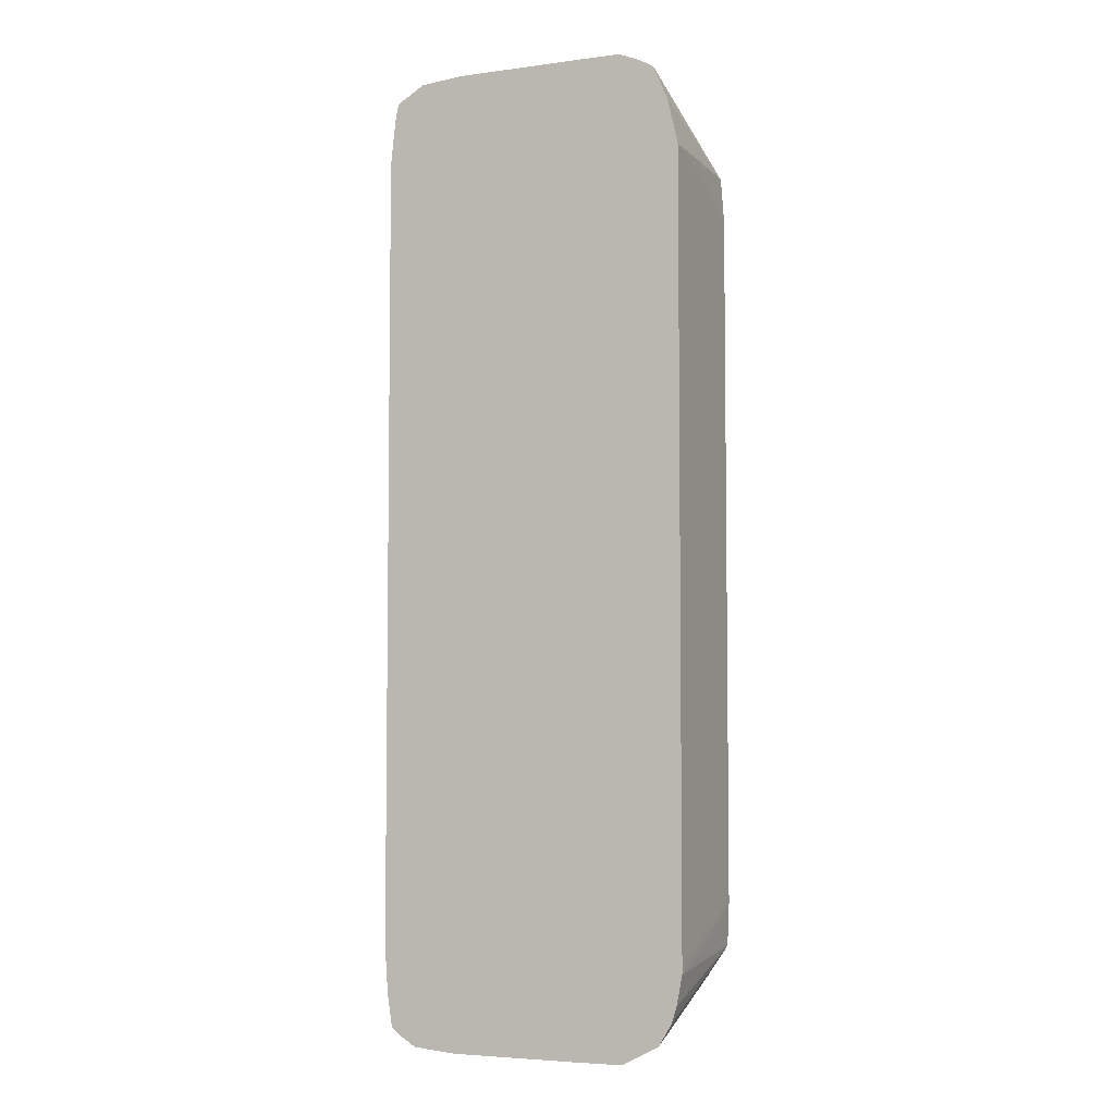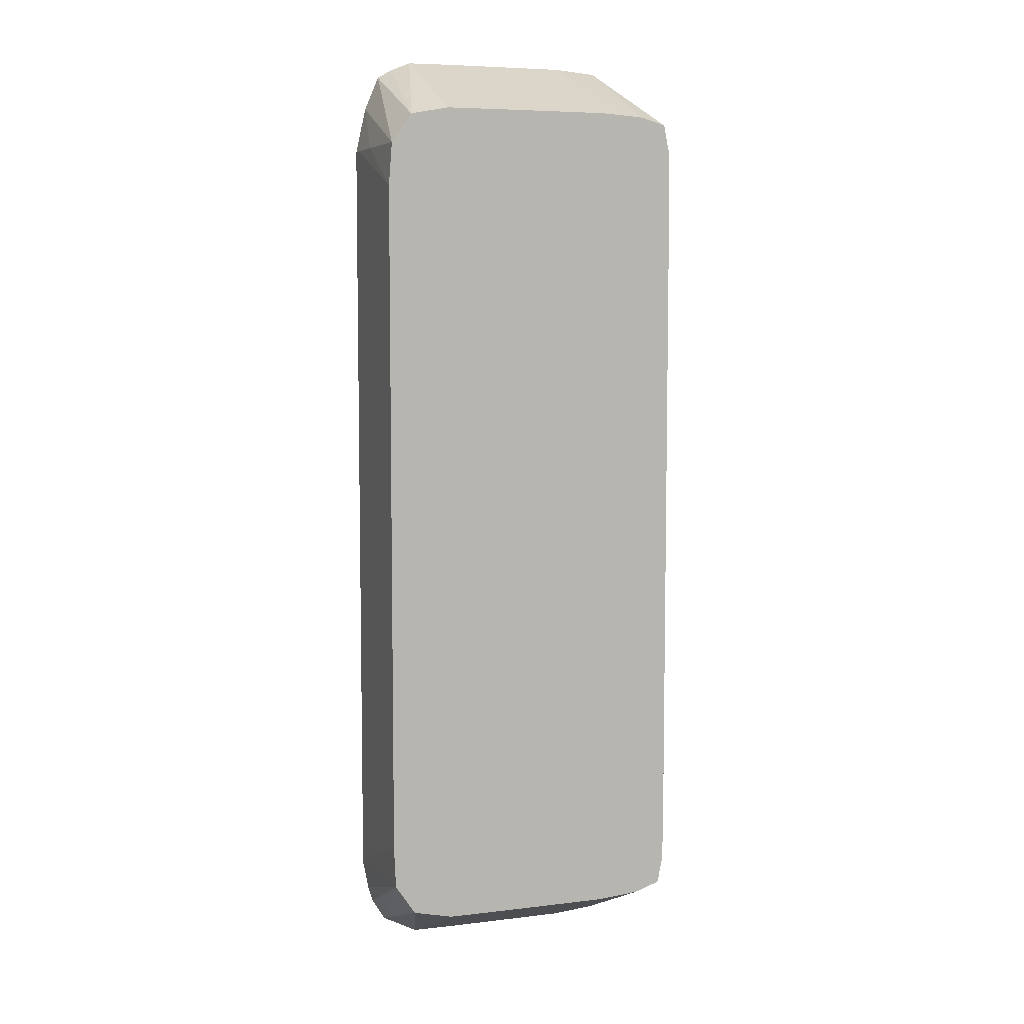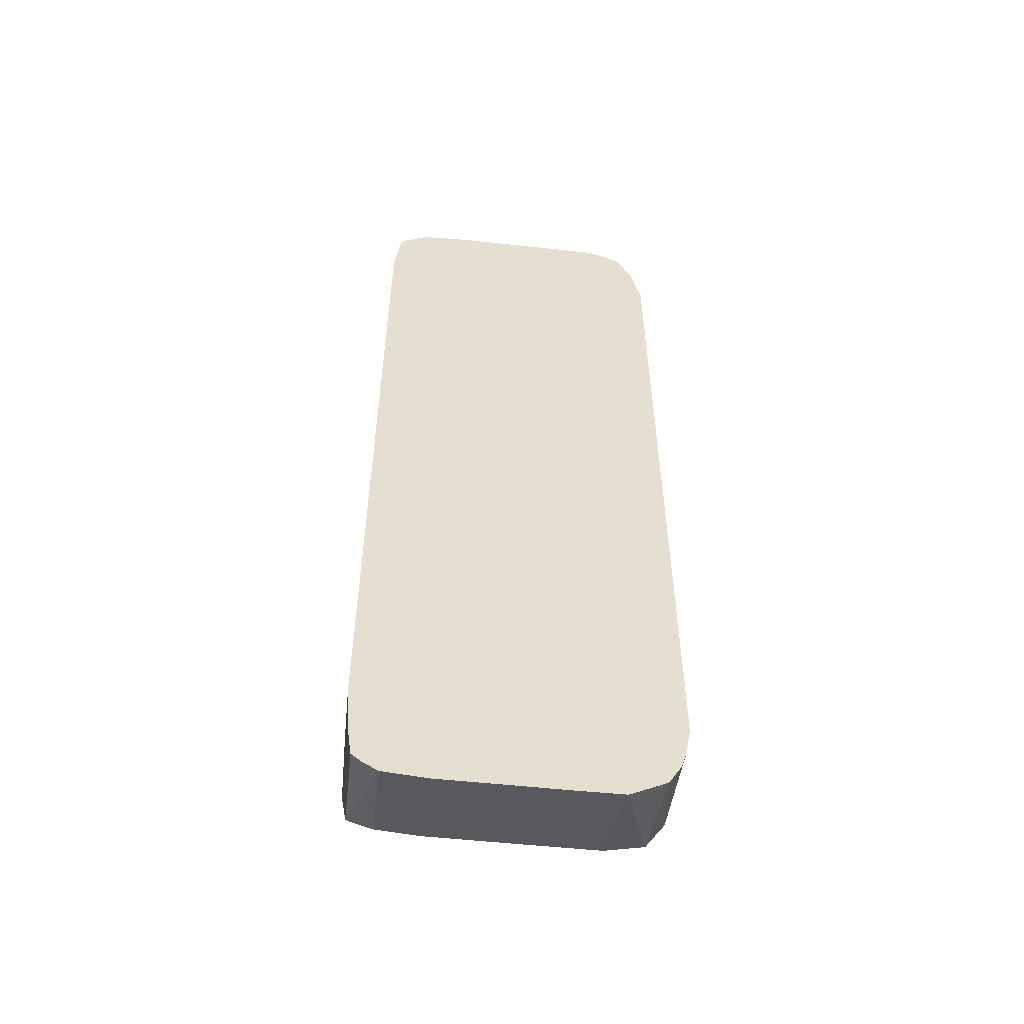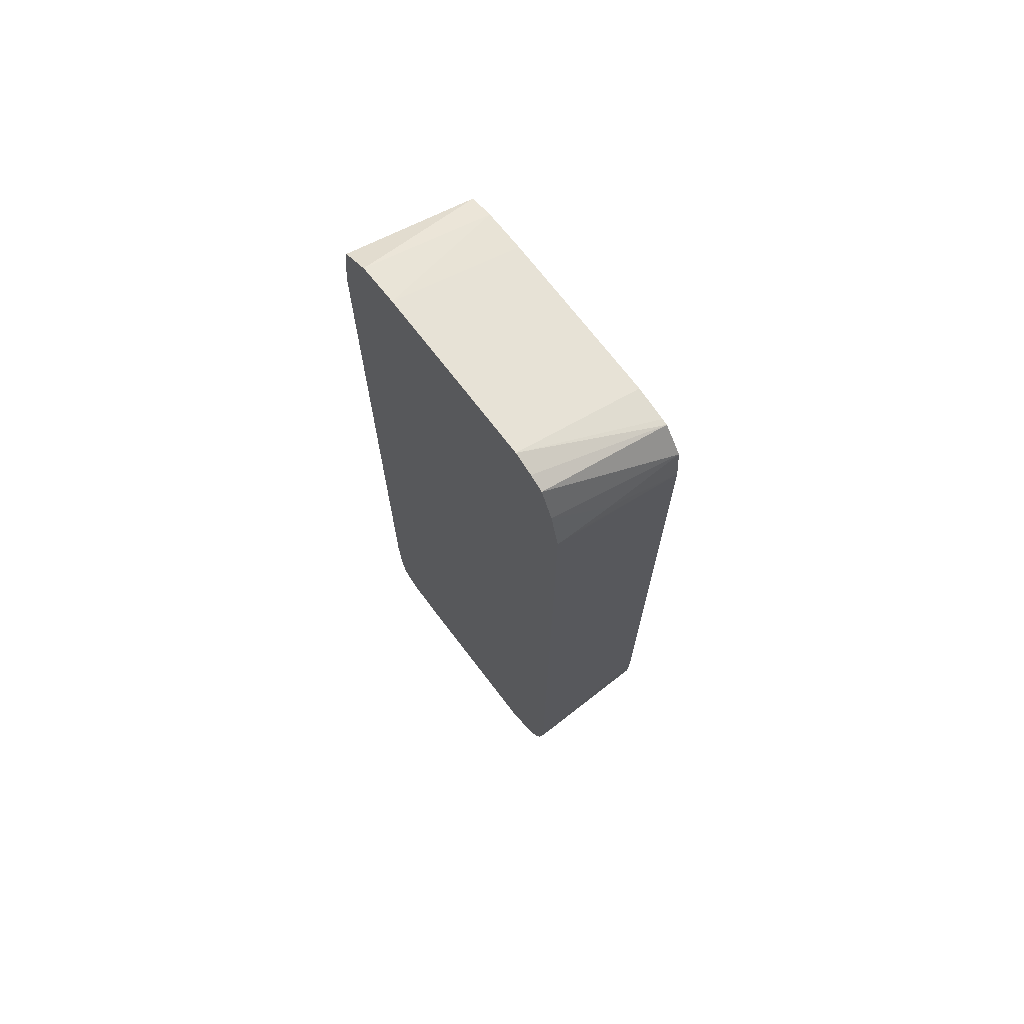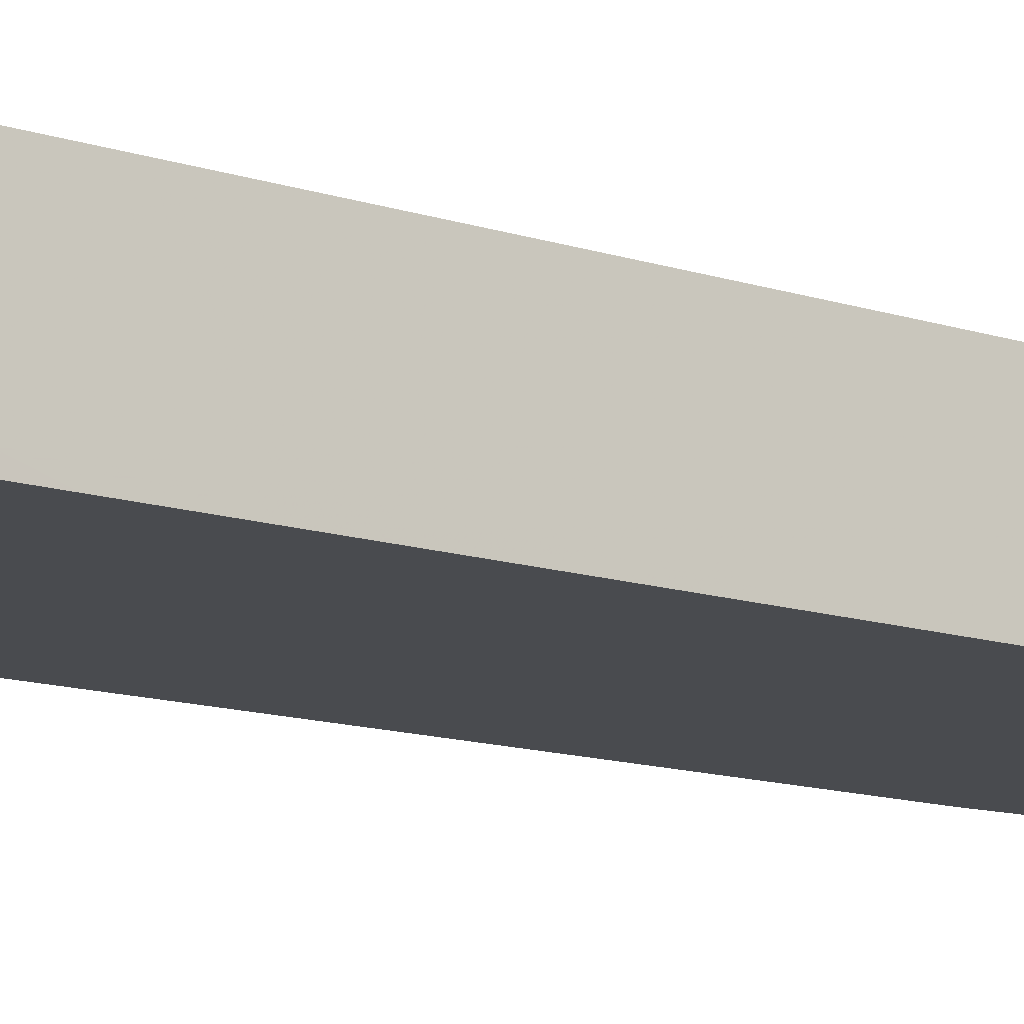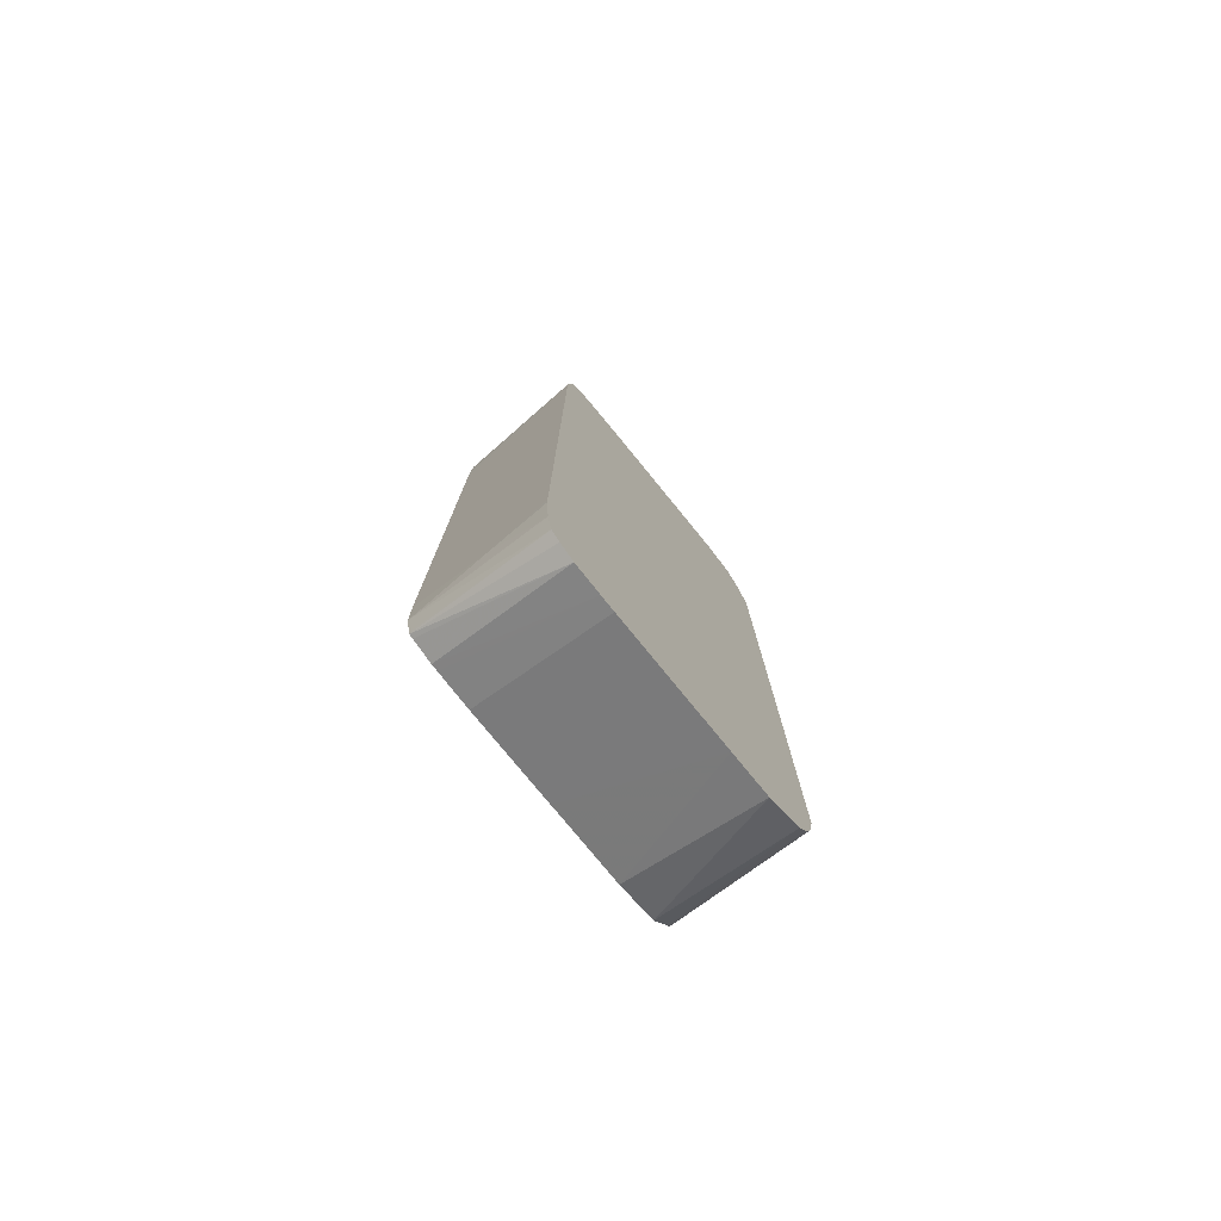
<metadata>
{"format":"obj","ext":"obj","renderer":"f3d","projection":"perspective","resolution":1024,"background":"white","views":[{"elev":-4.9,"azim":-157.3,"up":"+Y"},{"elev":6.6,"azim":-19.7,"up":"+Y"},{"elev":-53.4,"azim":173.3,"up":"+Y"},{"elev":71.0,"azim":-127.4,"up":"+Y"},{"elev":-14.1,"azim":-124.9,"up":"+Z"},{"elev":-77.8,"azim":129.2,"up":"+Y"}]}
</metadata>
<code>
v -0.05375 -0.02455 0.02256
v -0.05369 -0.02377 0.02256
v -0.05371 -0.02377 0.02112
v -0.05371 -0.02377 0.02034
v -0.0537 -0.02377 0.0201
v -0.05371 -0.02455 0.02034
v -0.05371 -0.02766 0.02034
v -0.05375 -0.02934 0.02255
v -0.05331 -0.02324 0.02256
v -0.05326 -0.02232 0.0201
v -0.05352 -0.02294 0.0201
v -0.0537 -0.02455 0.0201
v -0.0537 -0.02532 0.0201
v -0.0537 -0.02844 0.0201
v -0.0537 -0.03492 0.0201
v -0.05374 -0.03623 0.0219
v -0.05375 -0.03467 0.02255
v -0.0532 -0.02322 0.02256
v -0.05262 -0.02202 0.0201
v -0.05299 -0.02217 0.0201
v -0.0537 -0.03545 0.0201
v -0.05371 -0.03779 0.02034
v -0.05375 -0.03635 0.02255
v -0.05261 -0.02311 0.02256
v -0.05212 -0.02202 0.0201
v -0.0537 -0.03623 0.0201
v -0.0537 -0.03779 0.0201
v -0.0537 -0.03803 0.0201
v -0.05375 -0.03701 0.02255
v -0.05374 -0.03701 0.0219
v -0.05171 -0.02311 0.02256
v -0.05138 -0.02201 0.0201
v -0.05183 -0.02201 0.0201
v -0.05371 -0.03779 0.02255
v -0.05371 -0.03779 0.02112
v -0.05374 -0.03713 0.02255
v -0.0536 -0.03857 0.0201
v -0.05027 -0.02311 0.02256
v -0.04949 -0.02202 0.0201
v -0.05351 -0.03886 0.0201
v -0.05327 -0.03925 0.0201
v -0.05366 -0.03788 0.02255
v -0.04949 -0.02311 0.02256
v -0.04874 -0.02209 0.0201
v -0.04871 -0.02316 0.02256
v -0.05261 -0.03959 0.0201
v -0.05334 -0.03834 0.02255
v -0.04824 -0.02239 0.0201
v -0.04825 -0.0233 0.02256
v -0.05183 -0.0396 0.0201
v -0.05261 -0.0385 0.02255
v -0.04818 -0.02266 0.0201
v -0.04817 -0.02369 0.02256
v -0.04997 -0.0396 0.0201
v -0.05039 -0.03851 0.02256
v -0.05117 -0.03851 0.02255
v -0.04815 -0.02296 0.0201
v -0.04816 -0.02377 0.02256
v -0.04949 -0.0396 0.0201
v -0.04949 -0.0385 0.02256
v -0.04809 -0.02353 0.0201
v -0.04811 -0.02377 0.02112
v -0.04813 -0.02443 0.02256
v -0.04922 -0.03957 0.0201
v -0.04883 -0.03845 0.02256
v -0.04813 -0.02455 0.02256
v -0.04809 -0.02377 0.02034
v -0.04809 -0.02377 0.0201
v -0.04869 -0.03953 0.0201
v -0.04871 -0.03844 0.02256
v -0.04813 -0.02521 0.02256
v -0.04809 -0.02455 0.02034
v -0.04809 -0.02455 0.0201
v -0.04841 -0.03935 0.0201
v -0.04824 -0.03828 0.02256
v -0.04831 -0.03831 0.02256
v -0.04813 -0.02599 0.02256
v -0.04809 -0.0282 0.0201
v -0.04813 -0.03078 0.02256
v -0.04809 -0.03701 0.02034
v -0.04823 -0.0392 0.0201
v -0.04822 -0.0382 0.02256
v -0.04809 -0.03132 0.0201
v -0.04813 -0.03389 0.02256
v -0.04813 -0.03701 0.02256
v -0.04809 -0.03755 0.0201
v -0.04815 -0.03861 0.0201
v -0.04814 -0.03779 0.02256
v -0.04811 -0.03779 0.02112
v -0.04809 -0.03779 0.02034
v -0.04809 -0.03779 0.0201
f 1 2 3
f 1 3 4
f 1 4 5
f 1 5 6
f 1 6 7
f 1 7 8
f 1 8 17
f 1 17 23
f 1 23 29
f 1 29 36
f 1 36 34
f 1 34 42
f 1 42 47
f 1 47 51
f 1 51 56
f 1 56 55
f 1 55 60
f 1 60 65
f 1 65 70
f 1 70 76
f 1 76 75
f 1 75 82
f 1 82 88
f 1 88 85
f 1 85 84
f 1 84 79
f 1 79 77
f 1 77 71
f 1 71 66
f 1 66 63
f 1 63 58
f 1 58 53
f 1 53 49
f 1 49 45
f 1 45 43
f 1 43 38
f 1 38 31
f 1 31 24
f 1 24 18
f 1 18 9
f 1 9 2
f 2 9 10
f 2 10 11
f 2 11 3
f 3 11 4
f 4 11 5
f 5 12 6
f 5 11 10
f 5 10 20
f 5 20 19
f 5 19 25
f 5 25 33
f 5 33 32
f 5 32 39
f 5 39 44
f 5 44 48
f 5 48 52
f 5 52 57
f 5 57 61
f 5 61 68
f 5 68 73
f 5 73 78
f 5 78 83
f 5 83 86
f 5 86 91
f 5 91 87
f 5 87 81
f 5 81 74
f 5 74 69
f 5 69 64
f 5 64 59
f 5 59 54
f 5 54 50
f 5 50 46
f 5 46 41
f 5 41 40
f 5 40 37
f 5 37 28
f 5 28 27
f 5 27 26
f 5 26 21
f 5 21 15
f 5 15 14
f 5 14 13
f 5 13 12
f 6 12 13
f 6 13 14
f 6 14 7
f 7 14 15
f 7 15 16
f 7 16 8
f 8 16 17
f 9 18 19
f 9 19 20
f 9 20 10
f 15 21 22
f 15 22 16
f 16 22 23
f 16 23 17
f 18 24 19
f 19 24 25
f 21 26 22
f 22 27 28
f 22 28 29
f 22 29 30
f 22 30 23
f 22 26 27
f 23 30 29
f 24 31 32
f 24 32 33
f 24 33 25
f 28 34 35
f 28 35 36
f 28 36 29
f 28 37 34
f 31 38 32
f 32 38 43
f 32 43 39
f 34 36 35
f 34 37 40
f 34 40 41
f 34 41 42
f 39 43 45
f 39 45 44
f 41 46 47
f 41 47 42
f 44 45 49
f 44 49 48
f 46 50 51
f 46 51 47
f 48 49 53
f 48 53 52
f 50 54 55
f 50 55 56
f 50 56 51
f 52 53 58
f 52 58 57
f 54 59 55
f 55 59 60
f 57 58 61
f 58 62 61
f 58 63 62
f 59 64 60
f 60 64 65
f 61 62 66
f 61 66 67
f 61 67 68
f 62 63 66
f 64 69 70
f 64 70 65
f 66 71 67
f 67 71 77
f 67 77 72
f 67 72 73
f 67 73 68
f 69 74 75
f 69 75 76
f 69 76 70
f 72 78 73
f 72 77 79
f 72 79 80
f 72 80 78
f 74 81 75
f 75 81 82
f 78 80 83
f 79 84 80
f 80 84 85
f 80 85 86
f 80 86 83
f 81 87 88
f 81 88 82
f 85 88 89
f 85 89 86
f 86 89 90
f 86 90 91
f 87 91 90
f 87 90 89
f 87 89 88

</code>
